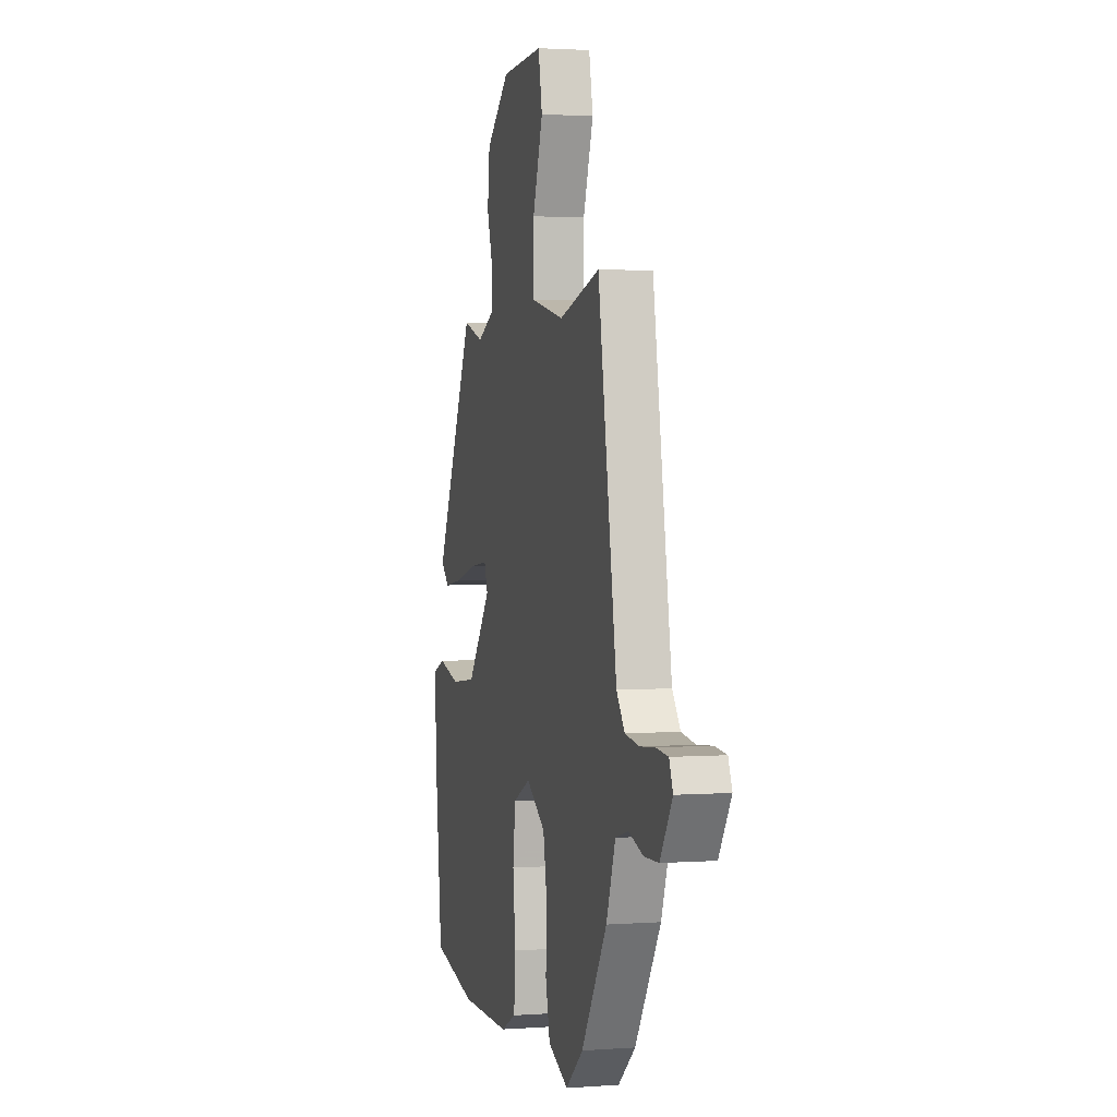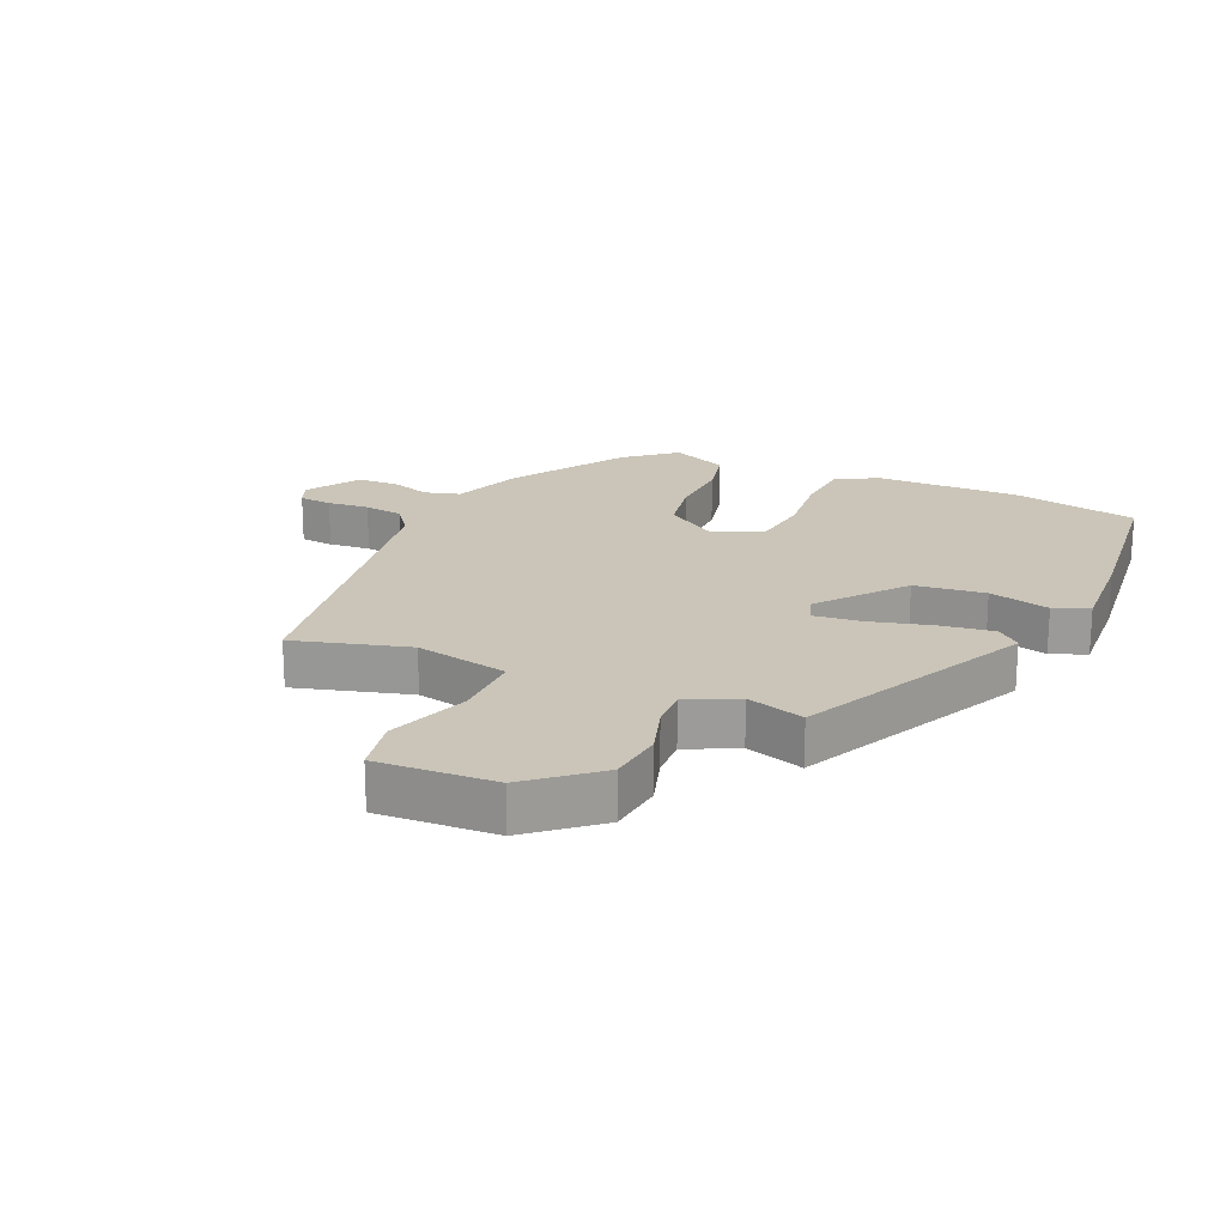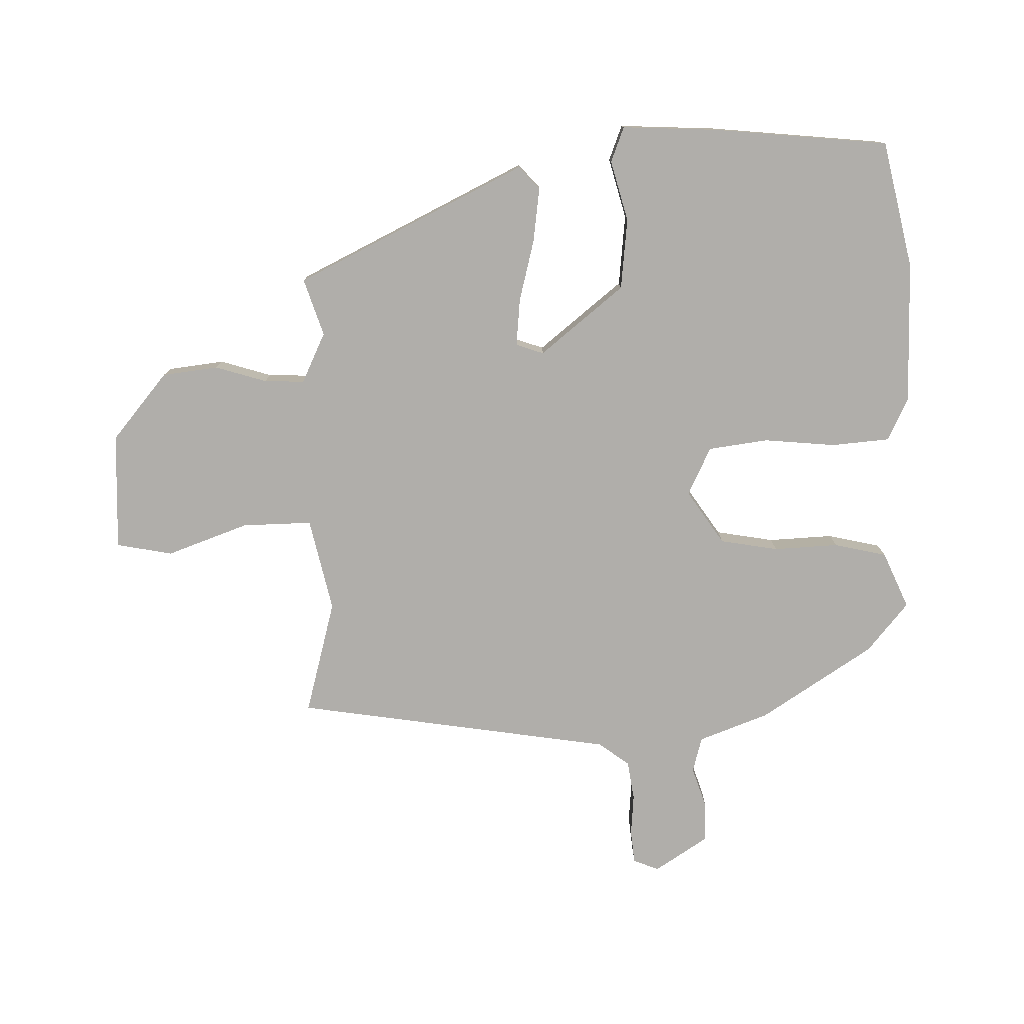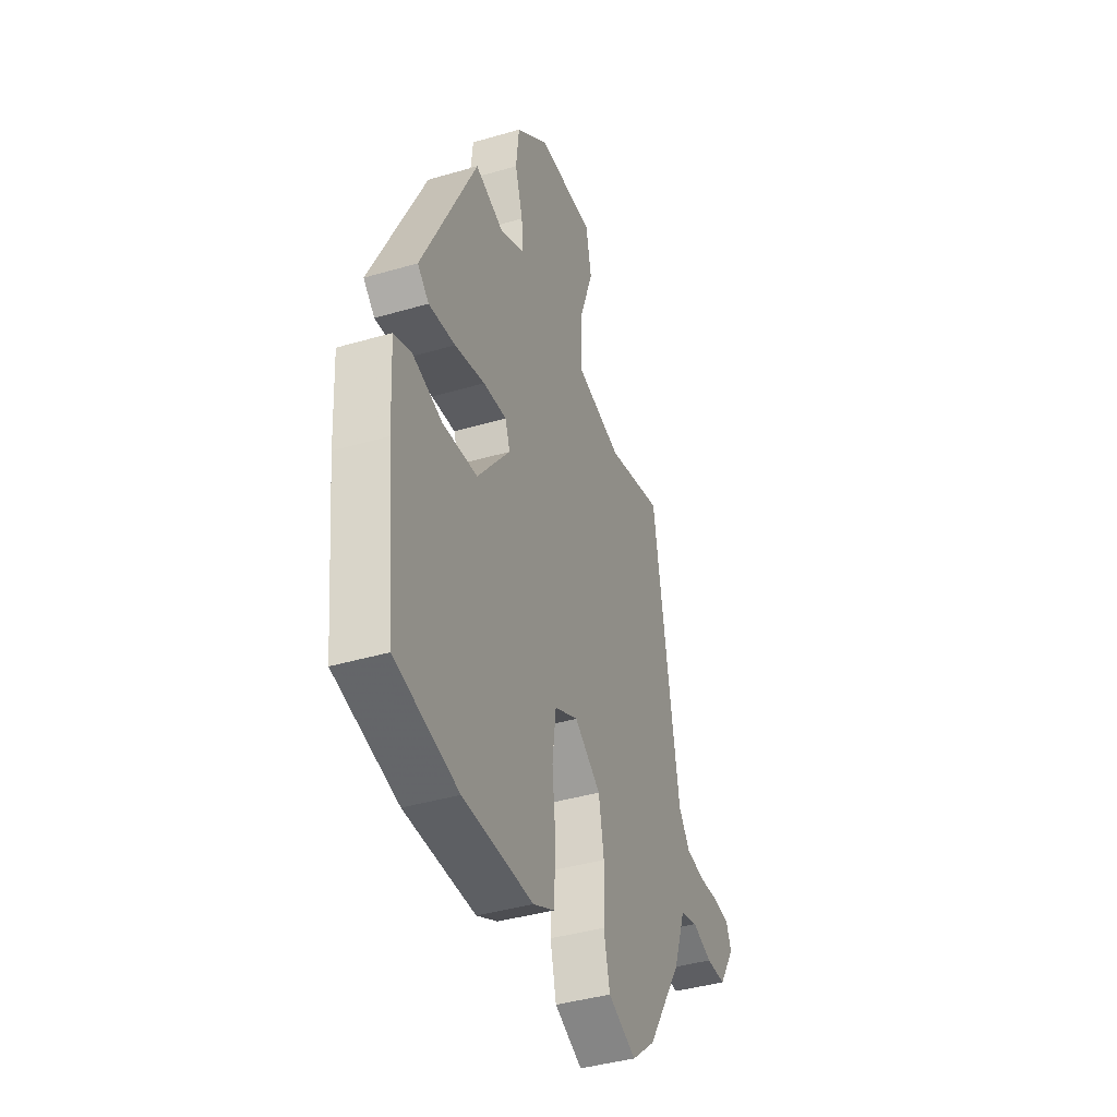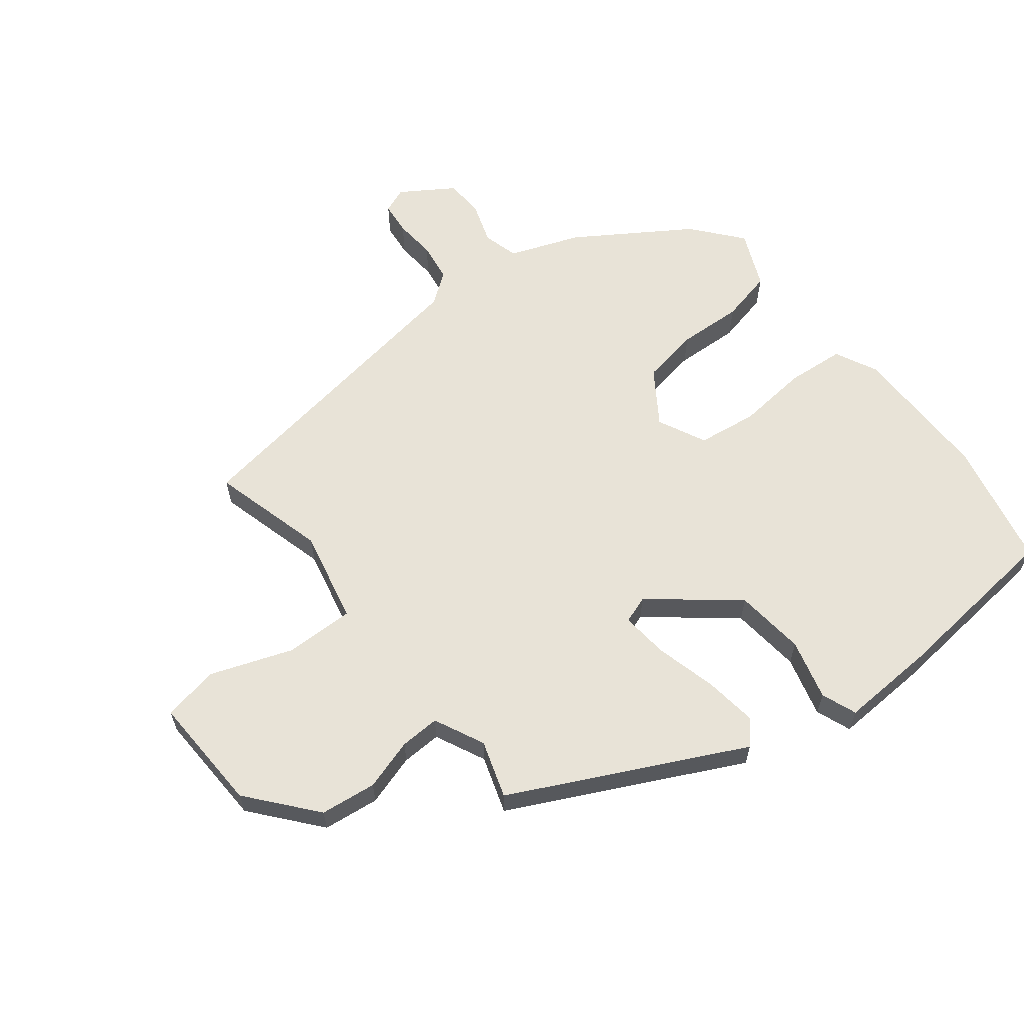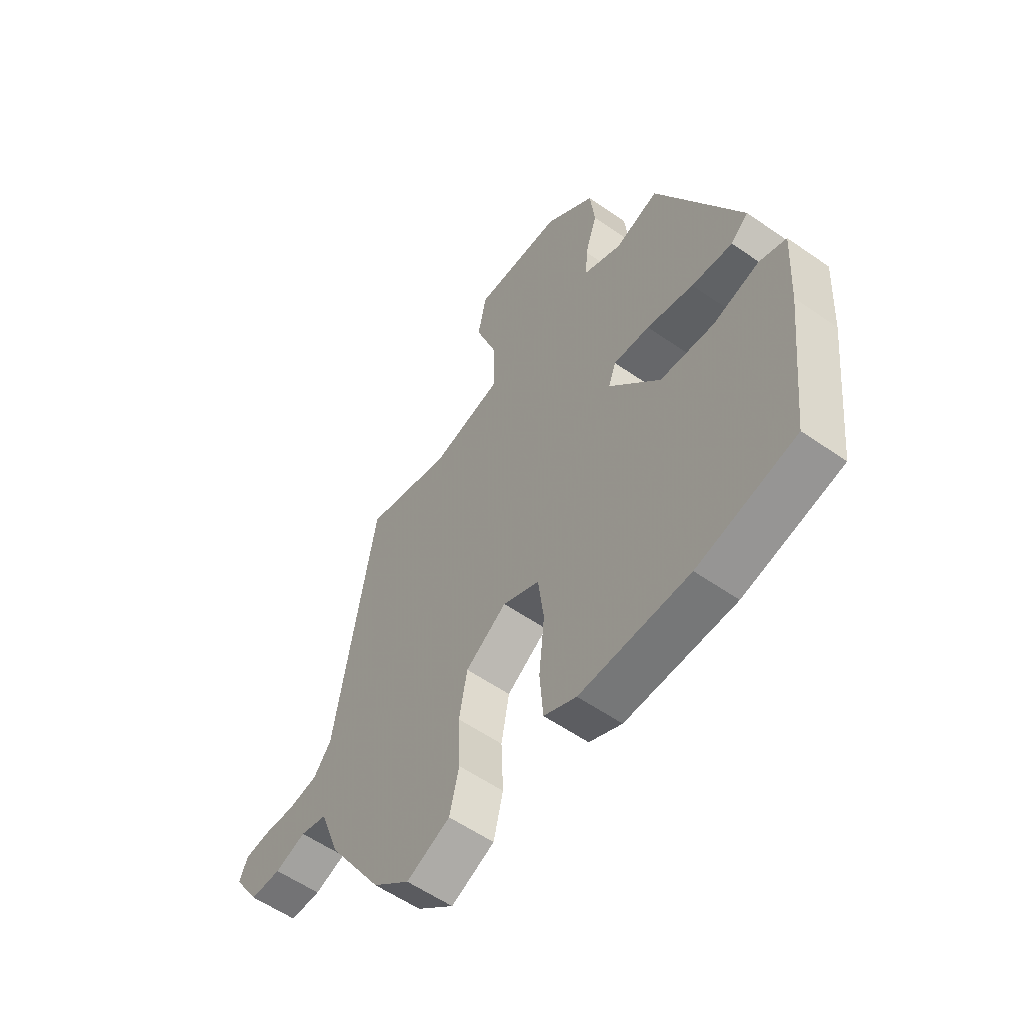
<metadata>
{"format":"obj","ext":"obj","renderer":"f3d","projection":"perspective","resolution":1024,"background":"white","views":[{"elev":2.3,"azim":-104.4,"up":"+Z"},{"elev":20.3,"azim":23.9,"up":"+Y"},{"elev":-77.8,"azim":91.8,"up":"+Y"},{"elev":-40.9,"azim":109.7,"up":"+Z"},{"elev":61.5,"azim":52.4,"up":"+Y"},{"elev":-57.5,"azim":54.1,"up":"+Z"}]}
</metadata>
<code>
v 0.509 0.07 -0.498
v 0.305 0.07 -0.541
v 0.077 0.07 -0.539
v 0.009 0.07 -0.505
v 0.002 0.07 -0.412
v 0.014 0.07 -0.297
v 0.002 0.07 -0.201
v -0.075 0.07 -0.163
v -0.161 0.07 -0.22
v -0.178 0.07 -0.313
v -0.174 0.07 -0.417
v -0.194 0.07 -0.501
v -0.285 0.07 -0.54
v -0.363 0.07 -0.474
v -0.478 0.07 -0.293
v -0.519 0.07 -0.18
v -0.576 0.07 -0.164
v -0.641 0.07 -0.185
v -0.706 0.07 -0.183
v -0.76 0.07 -0.098
v -0.743 0.07 -0.057
v -0.69 0.07 -0.052
v -0.623 0.07 -0.058
v -0.56 0.07 -0.049
v -0.523 0.07 0
v -0.439 0.07 0.511
v -0.256 0.07 0.46
v -0.106 0.07 0.492
v -0.107 0.07 0.604
v -0.153 0.07 0.735
v -0.135 0.07 0.825
v 0.053 0.07 0.816
v 0.159 0.07 0.726
v 0.169 0.07 0.636
v 0.143 0.07 0.554
v 0.14 0.07 0.49
v 0.22 0.07 0.451
v 0.312 0.07 0.48
v 0.489 0.07 0.112
v 0.452 0.07 0.079
v 0.366 0.07 0.091
v 0.268 0.07 0.117
v 0.192 0.07 0.125
v 0.176 0.07 0.081
v 0.283 0.07 -0.054
v 0.396 0.07 -0.067
v 0.493 0.07 -0.042
v 0.549 0.07 -0.064
v 0.54 0.07 -0.217
v 0.509 0 -0.498
v 0.305 0 -0.541
v 0.077 0 -0.539
v 0.009 0 -0.505
v 0.002 0 -0.412
v 0.014 0 -0.297
v 0.002 0 -0.201
v -0.075 0 -0.163
v -0.161 0 -0.22
v -0.178 0 -0.313
v -0.174 0 -0.417
v -0.194 0 -0.501
v -0.285 0 -0.54
v -0.363 0 -0.474
v -0.478 0 -0.293
v -0.519 0 -0.18
v -0.576 0 -0.164
v -0.641 0 -0.185
v -0.706 0 -0.183
v -0.76 0 -0.098
v -0.743 0 -0.057
v -0.69 0 -0.052
v -0.623 0 -0.058
v -0.56 0 -0.049
v -0.523 0 0
v -0.439 0 0.511
v -0.256 0 0.46
v -0.106 0 0.492
v -0.107 0 0.604
v -0.153 0 0.735
v -0.135 0 0.825
v 0.053 0 0.816
v 0.159 0 0.726
v 0.169 0 0.636
v 0.143 0 0.554
v 0.14 0 0.49
v 0.22 0 0.451
v 0.312 0 0.48
v 0.489 0 0.112
v 0.452 0 0.079
v 0.366 0 0.091
v 0.268 0 0.117
v 0.192 0 0.125
v 0.176 0 0.081
v 0.283 0 -0.054
v 0.396 0 -0.067
v 0.493 0 -0.042
v 0.549 0 -0.064
v 0.54 0 -0.217
f 46 47 48 49
f 45 46 49 1
f 44 45 1 2
f 39 40 41 42
f 37 38 39 42
f 36 37 42 43
f 32 33 34 35
f 32 35 36
f 29 30 31 32
f 28 29 32 36
f 27 28 36 43
f 25 26 27 43
f 20 21 22 23
f 20 23 24
f 17 18 19 20
f 16 17 20 24
f 10 11 12 13
f 9 10 13 14
f 3 4 5 6
f 44 2 3 6
f 44 6 7
f 43 44 7 8
f 25 43 8 9
f 15 16 24 25
f 9 14 15 25
f 98 97 96 95
f 50 98 95 94
f 51 50 94 93
f 91 90 89 88
f 91 88 87 86
f 92 91 86 85
f 84 83 82 81
f 85 84 81
f 81 80 79 78
f 85 81 78 77
f 92 85 77 76
f 92 76 75 74
f 72 71 70 69
f 73 72 69
f 69 68 67 66
f 73 69 66 65
f 62 61 60 59
f 63 62 59 58
f 55 54 53 52
f 55 52 51 93
f 56 55 93
f 57 56 93 92
f 58 57 92 74
f 74 73 65 64
f 74 64 63 58
f 1 50 51 2
f 2 51 52 3
f 3 52 53 4
f 4 53 54 5
f 5 54 55 6
f 6 55 56 7
f 7 56 57 8
f 8 57 58 9
f 9 58 59 10
f 10 59 60 11
f 11 60 61 12
f 12 61 62 13
f 13 62 63 14
f 14 63 64 15
f 15 64 65 16
f 16 65 66 17
f 17 66 67 18
f 18 67 68 19
f 19 68 69 20
f 20 69 70 21
f 21 70 71 22
f 22 71 72 23
f 23 72 73 24
f 24 73 74 25
f 25 74 75 26
f 26 75 76 27
f 27 76 77 28
f 28 77 78 29
f 29 78 79 30
f 30 79 80 31
f 31 80 81 32
f 32 81 82 33
f 33 82 83 34
f 34 83 84 35
f 35 84 85 36
f 36 85 86 37
f 37 86 87 38
f 38 87 88 39
f 39 88 89 40
f 40 89 90 41
f 41 90 91 42
f 42 91 92 43
f 43 92 93 44
f 44 93 94 45
f 45 94 95 46
f 46 95 96 47
f 47 96 97 48
f 48 97 98 49
f 49 98 50 1

</code>
